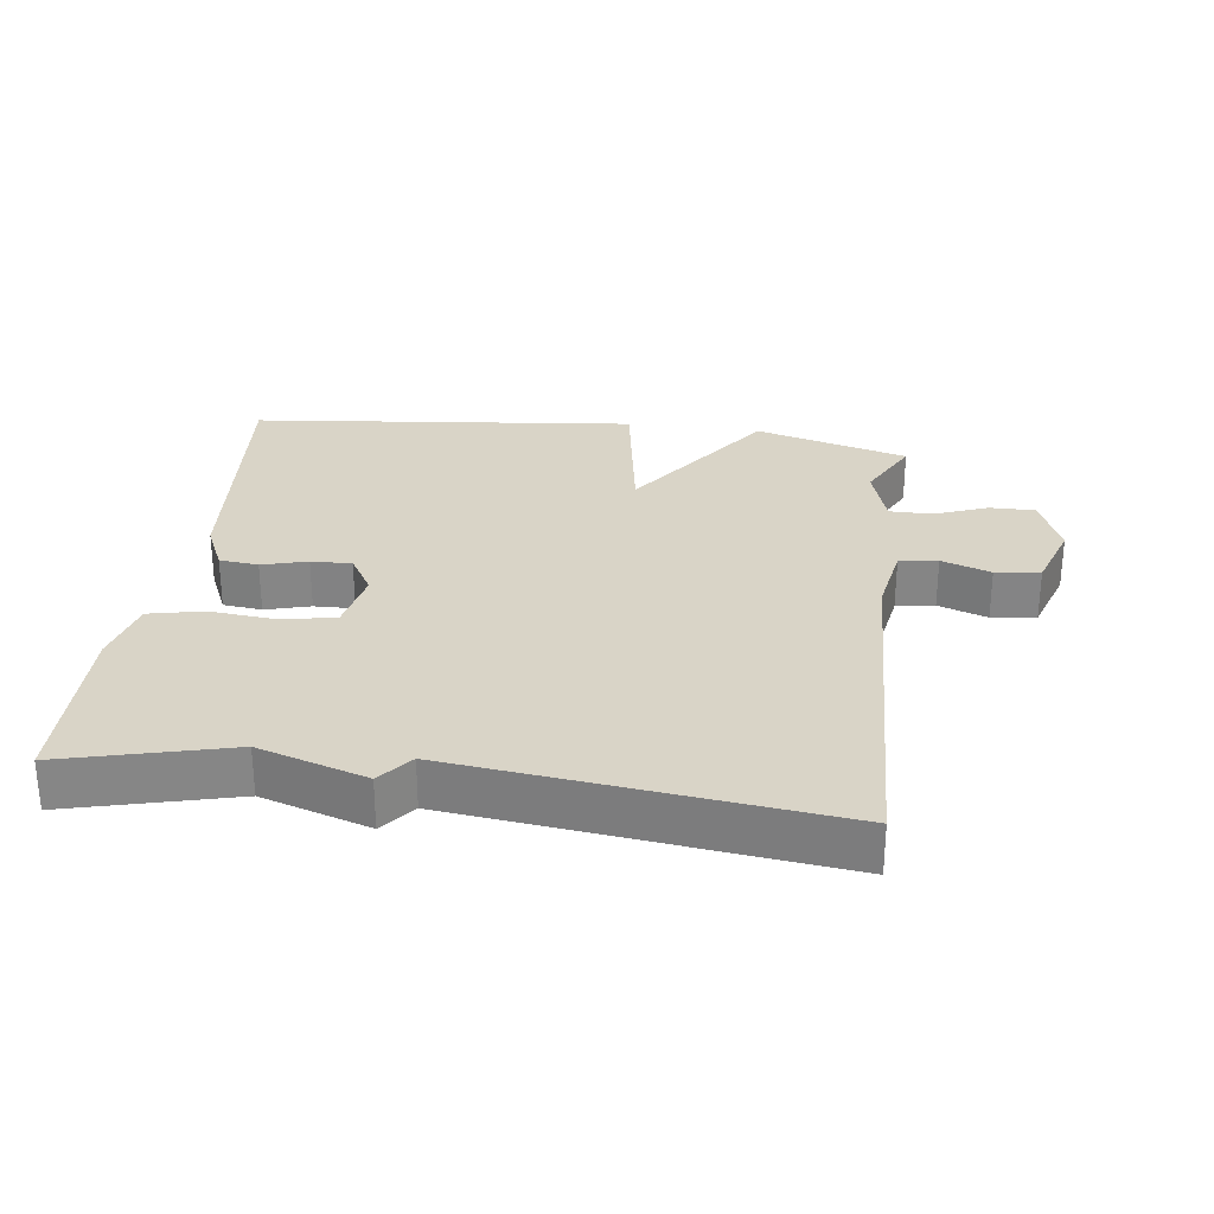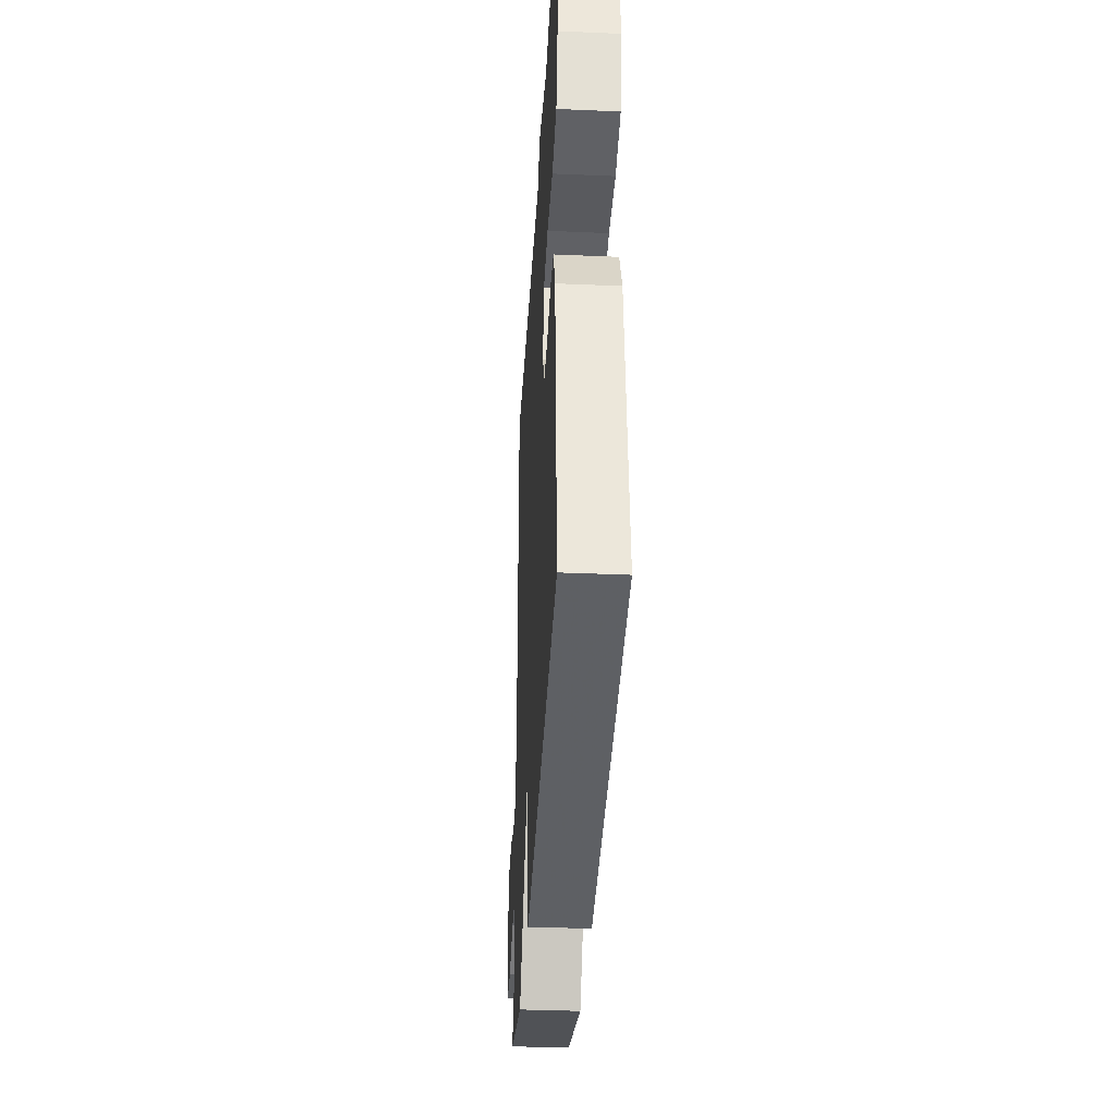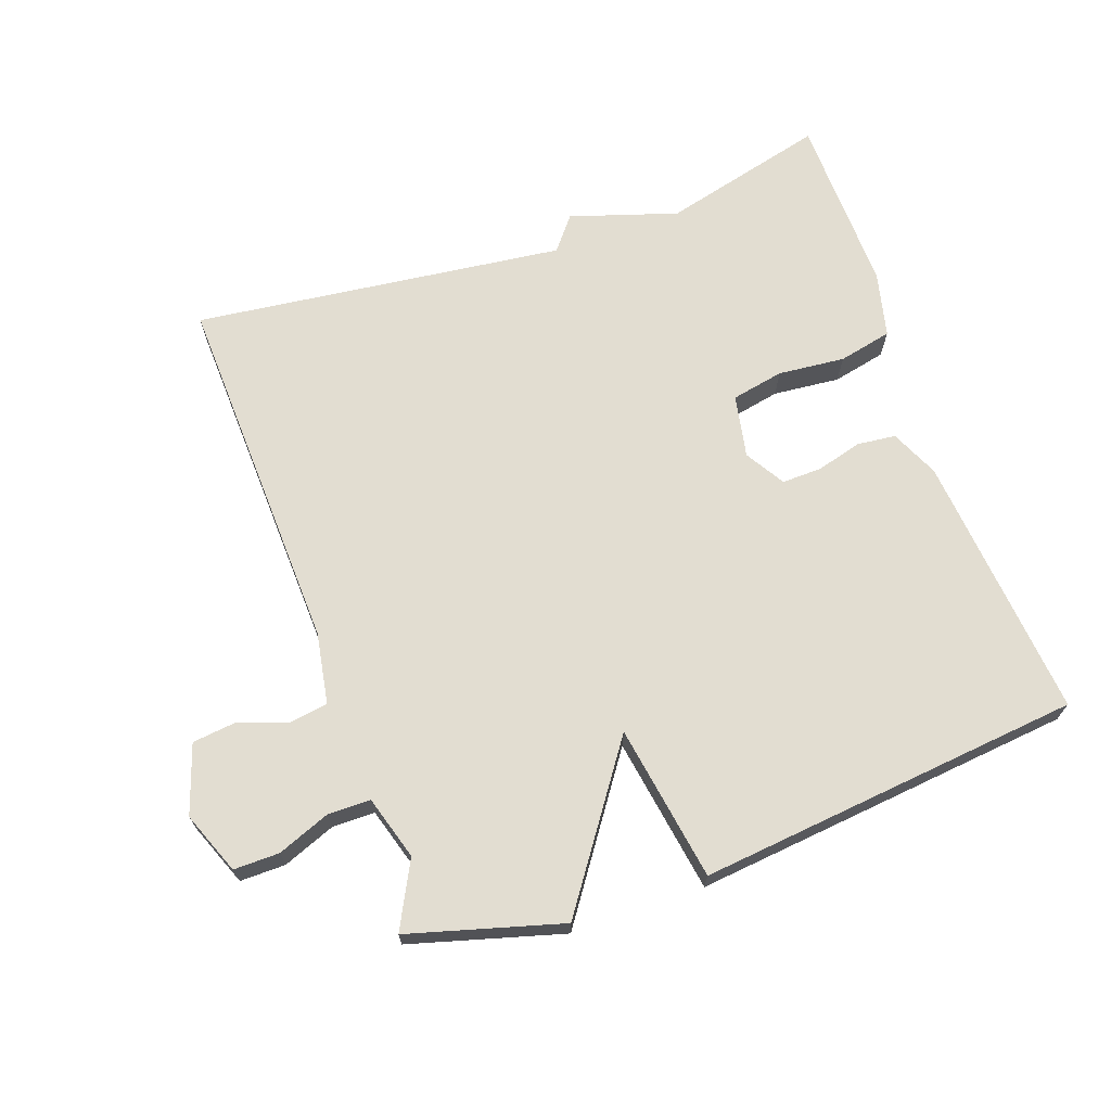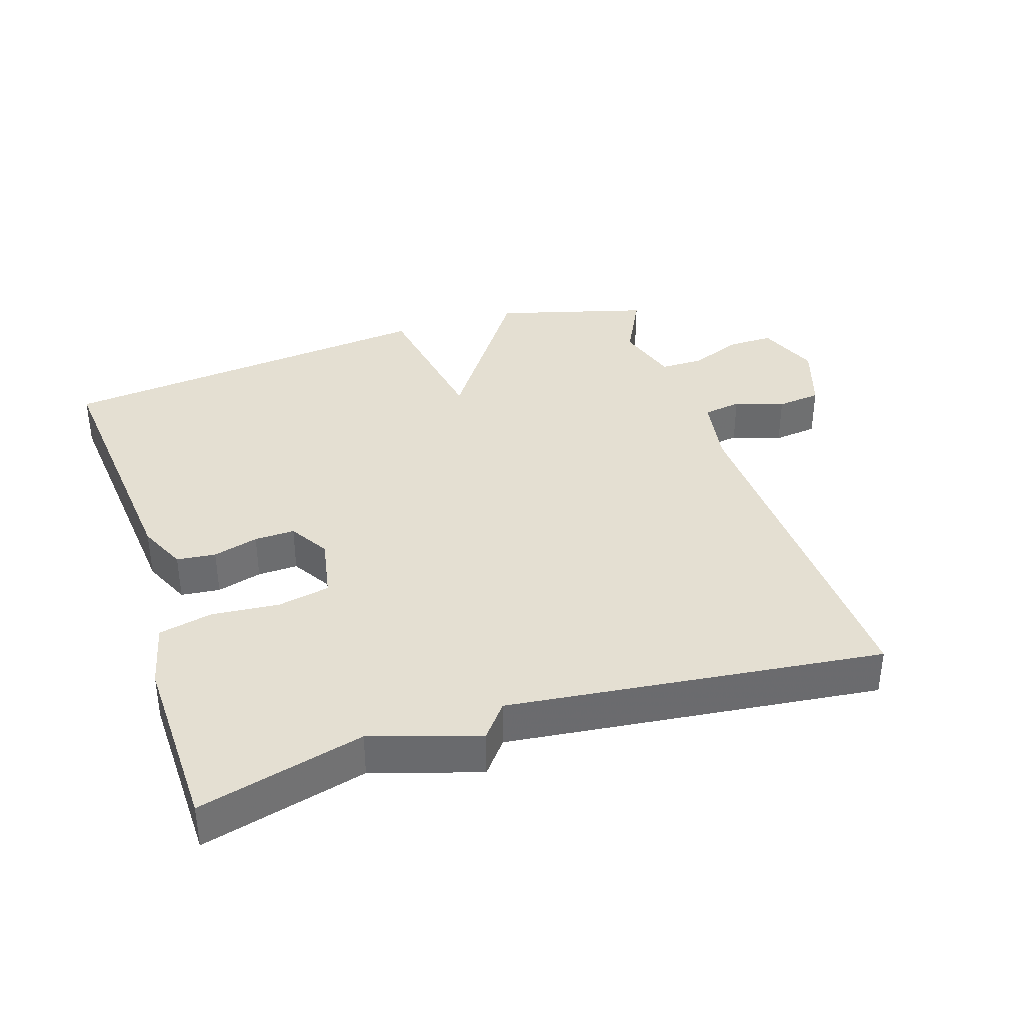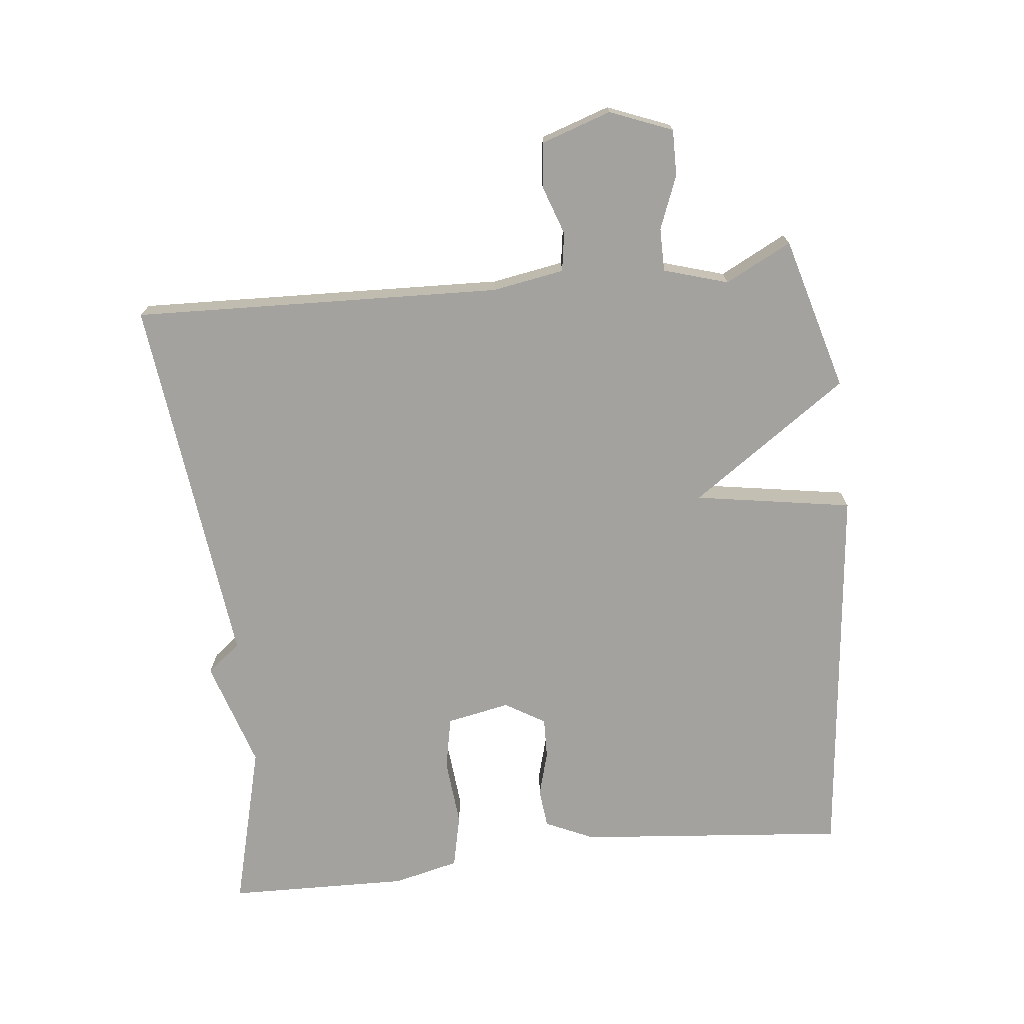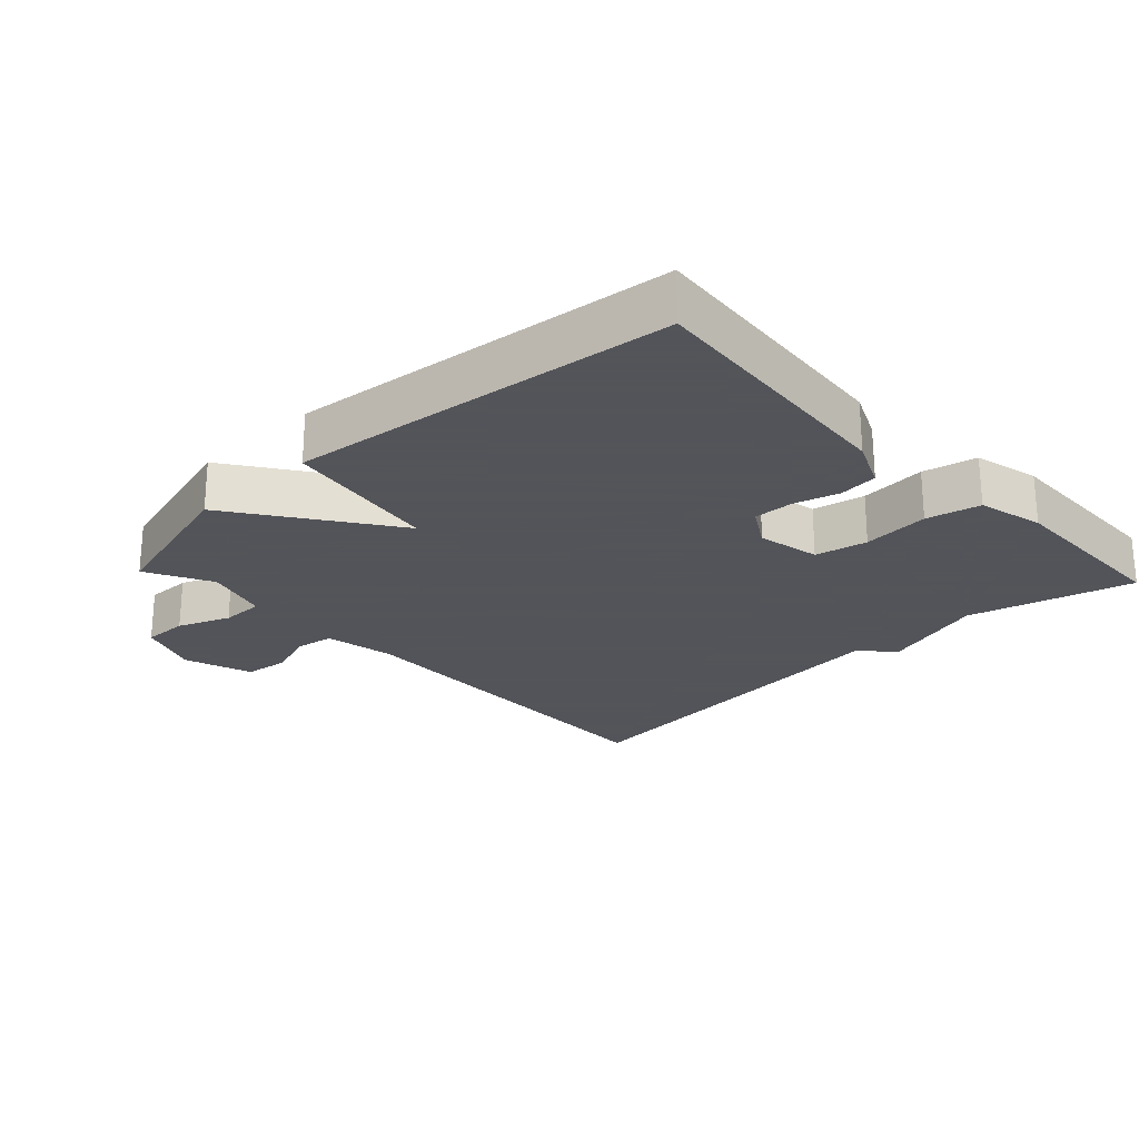
<metadata>
{"format":"obj","ext":"obj","renderer":"f3d","projection":"perspective","resolution":1024,"background":"white","views":[{"elev":28.4,"azim":7.7,"up":"+Y"},{"elev":-36.5,"azim":-93.2,"up":"+Z"},{"elev":68.4,"azim":160.8,"up":"+Y"},{"elev":37.0,"azim":-17.9,"up":"+Y"},{"elev":-72.6,"azim":96.4,"up":"+Y"},{"elev":-23.9,"azim":-136.6,"up":"+Y"}]}
</metadata>
<code>
v -0.5 0.07 -0.5
v -0.462 0.07 -0.102
v -0.429 0.07 -0.03
v -0.371 0.07 -0.024
v -0.304 0.07 -0.043
v -0.244 0.07 -0.045
v -0.208 0.07 0.014
v -0.226 0.07 0.108
v -0.304 0.07 0.124
v -0.404 0.07 0.115
v -0.484 0.07 0.133
v -0.507 0.07 0.231
v -0.5 0.07 0.5
v -0.255 0.07 0.436
v -0.095 0.07 0.486
v -0.055 0.07 0.436
v 0.5 0.07 0.5
v 0.478 0.07 -0.046
v 0.496 0.07 -0.152
v 0.553 0.07 -0.161
v 0.626 0.07 -0.136
v 0.692 0.07 -0.144
v 0.726 0.07 -0.247
v 0.689 0.07 -0.339
v 0.621 0.07 -0.338
v 0.543 0.07 -0.307
v 0.479 0.07 -0.307
v 0.45 0.07 -0.402
v 0.5 0.07 -0.5
v 0.272 0.07 -0.563
v 0.111 0.07 -0.33
v 0.072 0.07 -0.563
v -0.5 0 -0.5
v -0.462 0 -0.102
v -0.429 0 -0.03
v -0.371 0 -0.024
v -0.304 0 -0.043
v -0.244 0 -0.045
v -0.208 0 0.014
v -0.226 0 0.108
v -0.304 0 0.124
v -0.404 0 0.115
v -0.484 0 0.133
v -0.507 0 0.231
v -0.5 0 0.5
v -0.255 0 0.436
v -0.095 0 0.486
v -0.055 0 0.436
v 0.5 0 0.5
v 0.478 0 -0.046
v 0.496 0 -0.152
v 0.553 0 -0.161
v 0.626 0 -0.136
v 0.692 0 -0.144
v 0.726 0 -0.247
v 0.689 0 -0.339
v 0.621 0 -0.338
v 0.543 0 -0.307
v 0.479 0 -0.307
v 0.45 0 -0.402
v 0.5 0 -0.5
v 0.272 0 -0.563
v 0.111 0 -0.33
v 0.072 0 -0.563
f 3 4 5
f 2 3 5
f 1 2 5
f 32 1 5
f 31 32 5
f 28 29 30 31
f 31 5 6
f 28 31 6
f 27 28 6
f 26 27 6 7
f 24 25 26
f 23 24 26
f 22 23 26
f 21 22 26
f 20 21 26
f 19 20 26
f 19 26 7 8
f 18 19 8
f 16 17 18 8
f 16 8 9
f 15 16 9
f 14 15 9
f 12 13 14
f 11 12 14
f 10 11 14
f 9 10 14
f 37 36 35
f 37 35 34
f 37 34 33
f 37 33 64
f 37 64 63
f 63 62 61 60
f 38 37 63
f 38 63 60
f 38 60 59
f 39 38 59 58
f 58 57 56
f 58 56 55
f 58 55 54
f 58 54 53
f 58 53 52
f 58 52 51
f 40 39 58 51
f 40 51 50
f 40 50 49 48
f 41 40 48
f 41 48 47
f 41 47 46
f 46 45 44
f 46 44 43
f 46 43 42
f 46 42 41
f 1 33 34 2
f 2 34 35 3
f 3 35 36 4
f 4 36 37 5
f 5 37 38 6
f 6 38 39 7
f 7 39 40 8
f 8 40 41 9
f 9 41 42 10
f 10 42 43 11
f 11 43 44 12
f 12 44 45 13
f 13 45 46 14
f 14 46 47 15
f 15 47 48 16
f 16 48 49 17
f 17 49 50 18
f 18 50 51 19
f 19 51 52 20
f 20 52 53 21
f 21 53 54 22
f 22 54 55 23
f 23 55 56 24
f 24 56 57 25
f 25 57 58 26
f 26 58 59 27
f 27 59 60 28
f 28 60 61 29
f 29 61 62 30
f 30 62 63 31
f 31 63 64 32
f 32 64 33 1

</code>
